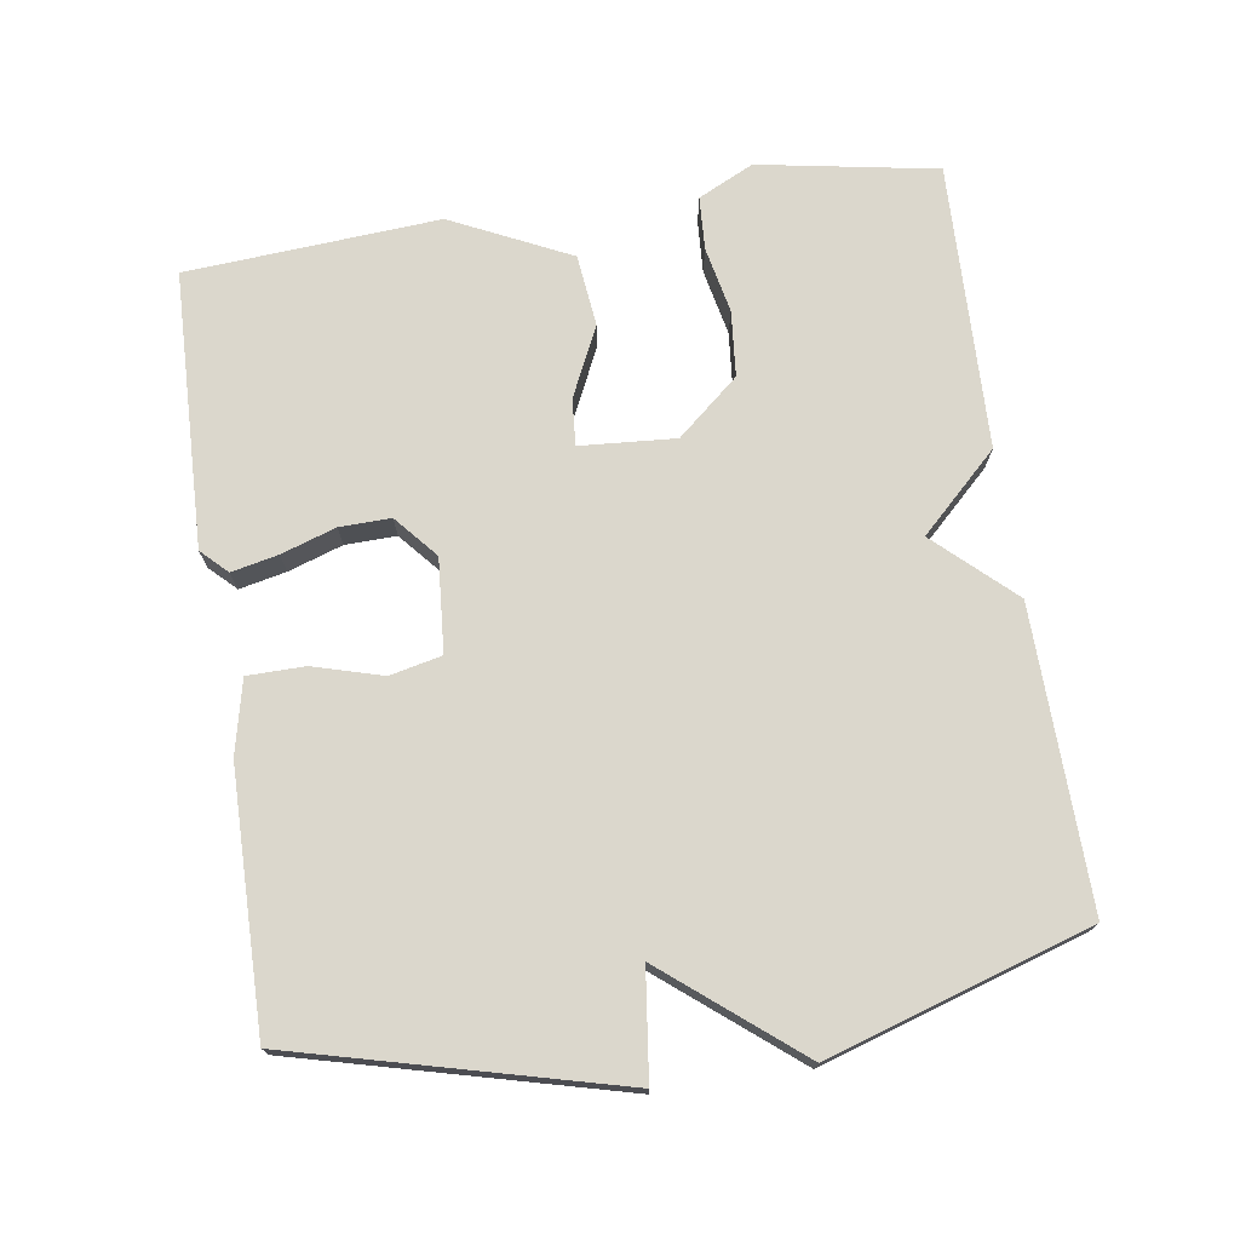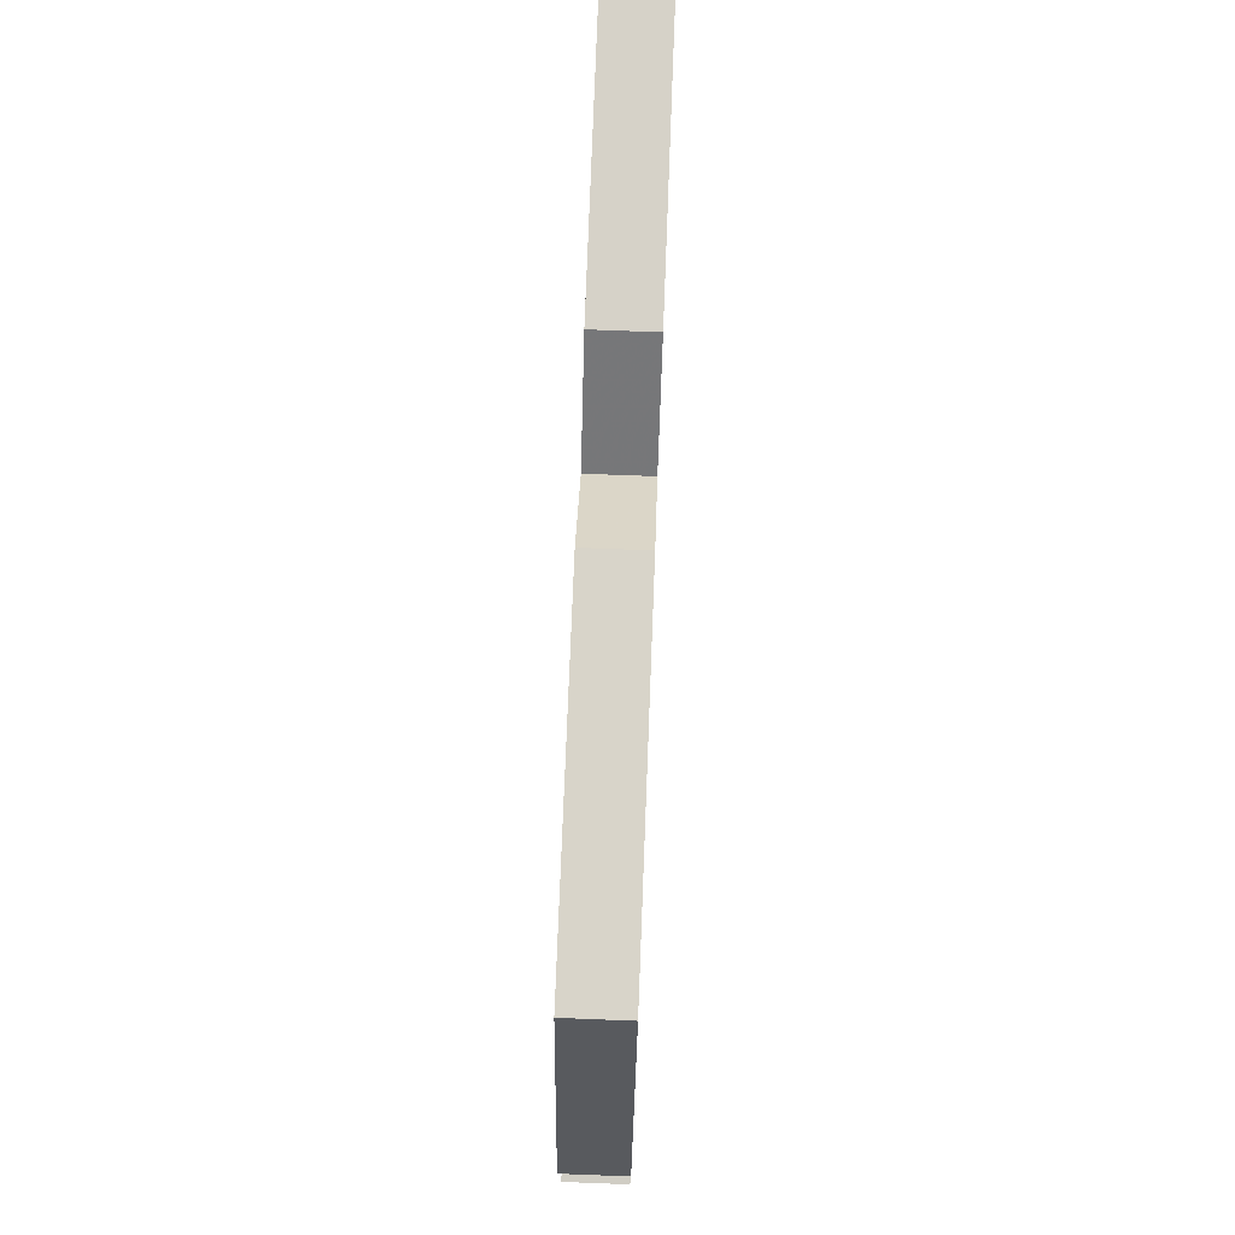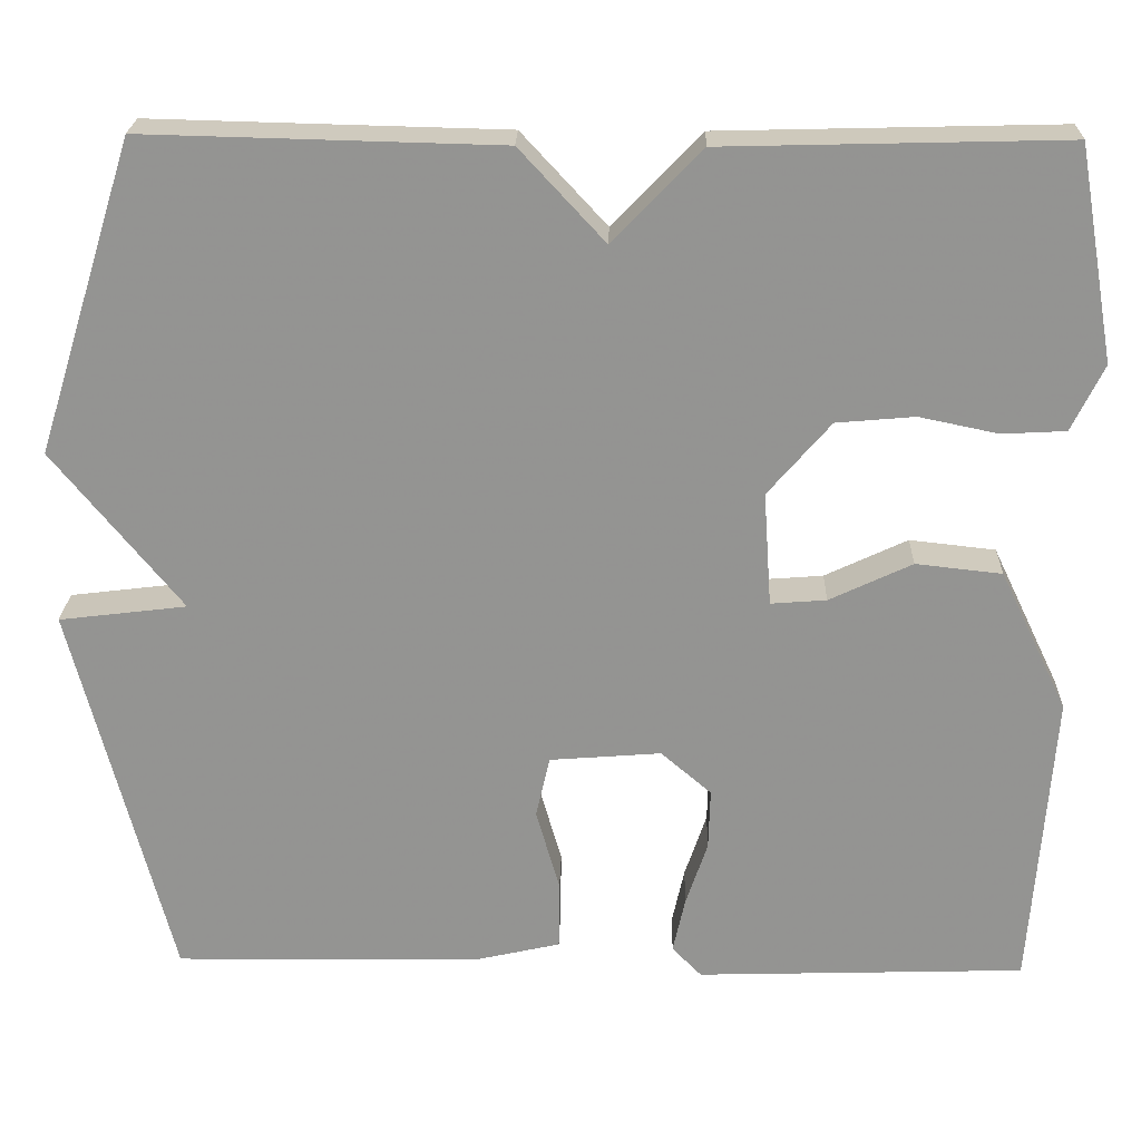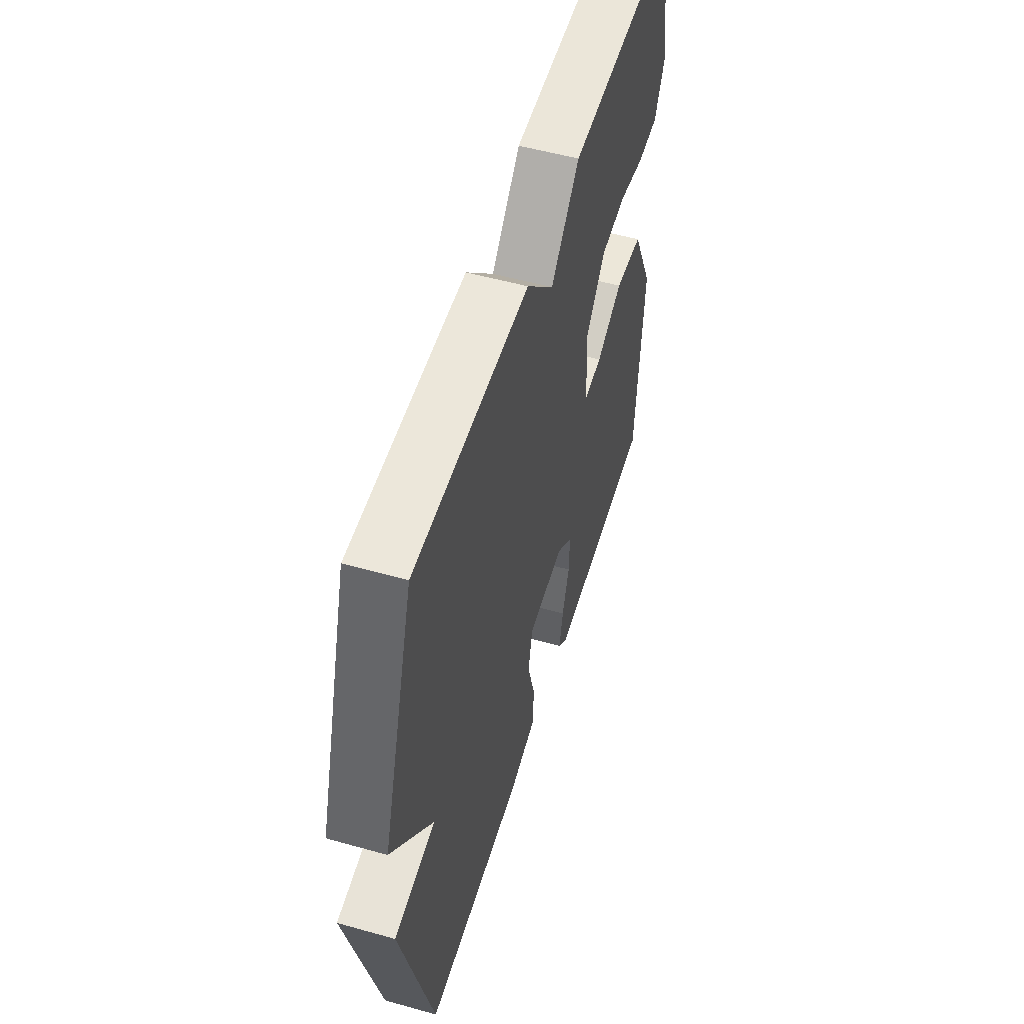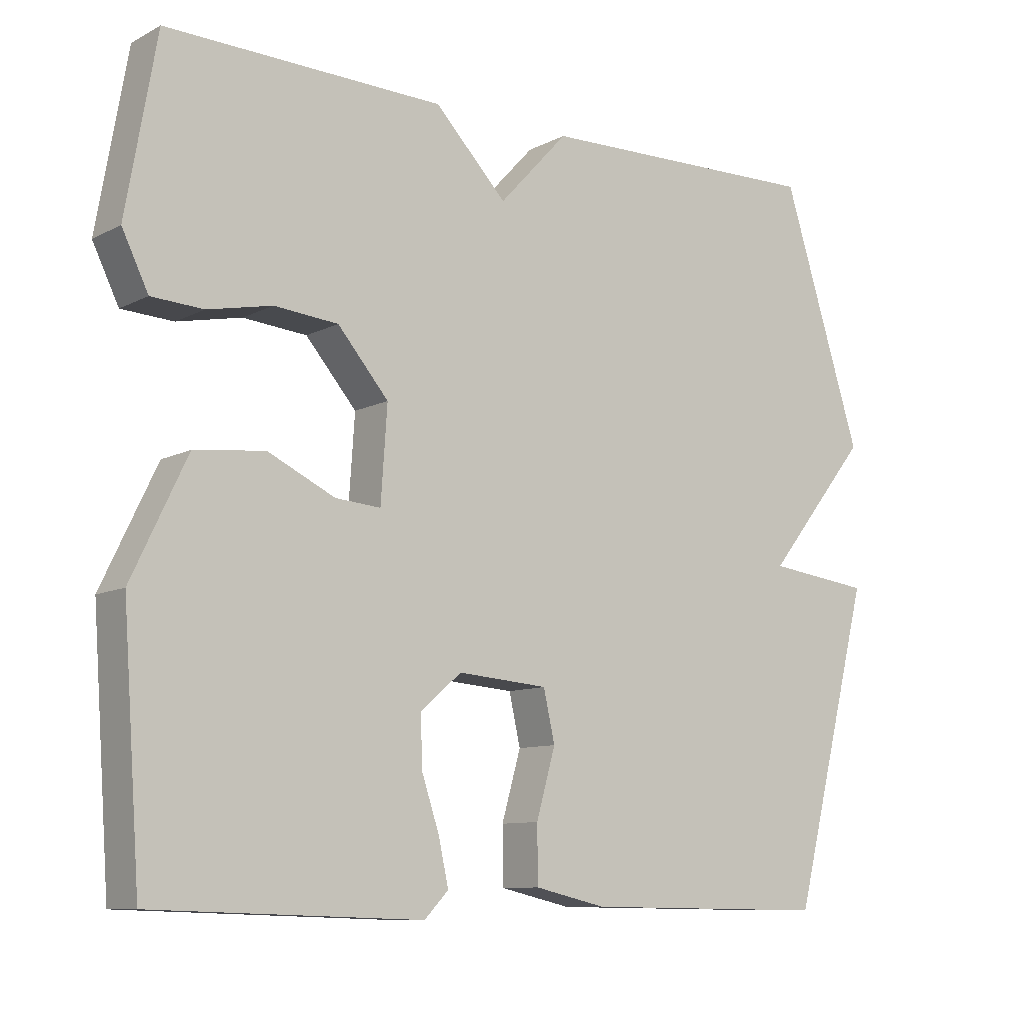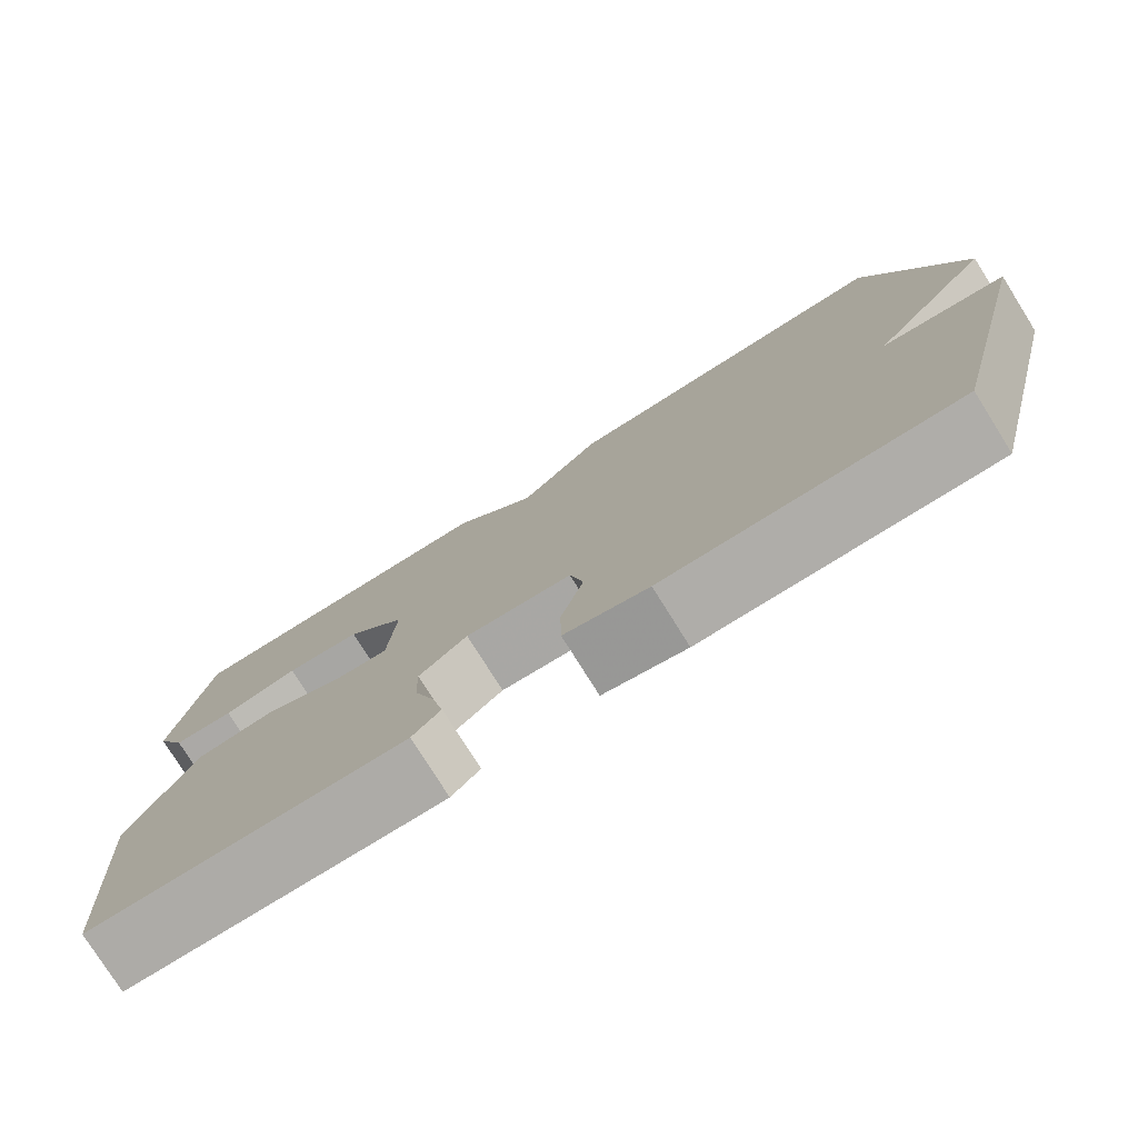
<metadata>
{"format":"obj","ext":"obj","renderer":"f3d","projection":"perspective","resolution":1024,"background":"white","views":[{"elev":73.4,"azim":-98.5,"up":"+Y"},{"elev":76.6,"azim":-87.8,"up":"+Z"},{"elev":22.9,"azim":1.5,"up":"+Z"},{"elev":53.6,"azim":-73.3,"up":"+Z"},{"elev":-9.7,"azim":142.5,"up":"+Z"},{"elev":-77.7,"azim":-147.9,"up":"+Z"}]}
</metadata>
<code>
v -0.5 0.07 -0.5
v -0.613 0.07 -0.058
v -0.466 0.07 -0.04
v -0.613 0.07 0.142
v -0.5 0.07 0.5
v -0.092 0.07 0.49
v 0.006 0.07 0.384
v 0.108 0.07 0.49
v 0.5 0.07 0.5
v 0.543 0.07 0.255
v 0.506 0.07 0.179
v 0.433 0.07 0.175
v 0.342 0.07 0.194
v 0.252 0.07 0.186
v 0.18 0.07 0.102
v 0.189 0.07 -0.029
v 0.253 0.07 -0.024
v 0.348 0.07 0.021
v 0.447 0.07 0.01
v 0.525 0.07 -0.153
v 0.5 0.07 -0.5
v 0.121 0.07 -0.512
v 0.087 0.07 -0.477
v 0.101 0.07 -0.413
v 0.126 0.07 -0.338
v 0.128 0.07 -0.268
v 0.07 0.07 -0.218
v -0.058 0.07 -0.228
v -0.074 0.07 -0.299
v -0.047 0.07 -0.394
v -0.048 0.07 -0.473
v -0.149 0.07 -0.496
v -0.5 0 -0.5
v -0.613 0 -0.058
v -0.466 0 -0.04
v -0.613 0 0.142
v -0.5 0 0.5
v -0.092 0 0.49
v 0.006 0 0.384
v 0.108 0 0.49
v 0.5 0 0.5
v 0.543 0 0.255
v 0.506 0 0.179
v 0.433 0 0.175
v 0.342 0 0.194
v 0.252 0 0.186
v 0.18 0 0.102
v 0.189 0 -0.029
v 0.253 0 -0.024
v 0.348 0 0.021
v 0.447 0 0.01
v 0.525 0 -0.153
v 0.5 0 -0.5
v 0.121 0 -0.512
v 0.087 0 -0.477
v 0.101 0 -0.413
v 0.126 0 -0.338
v 0.128 0 -0.268
v 0.07 0 -0.218
v -0.058 0 -0.228
v -0.074 0 -0.299
v -0.047 0 -0.394
v -0.048 0 -0.473
v -0.149 0 -0.496
f 1 2 3
f 32 1 3
f 31 32 3
f 30 31 3
f 29 30 3
f 5 6 7
f 4 5 7
f 3 4 7
f 29 3 7
f 28 29 7
f 27 28 7 8
f 26 27 8
f 23 24 25
f 22 23 25
f 21 22 25
f 20 21 25
f 19 20 25
f 18 19 25
f 17 18 25
f 16 17 25 26
f 15 16 26 8
f 11 12 13
f 10 11 13
f 9 10 13
f 8 9 13
f 8 13 14
f 8 14 15
f 35 34 33
f 35 33 64
f 35 64 63
f 35 63 62
f 35 62 61
f 39 38 37
f 39 37 36
f 39 36 35
f 39 35 61
f 39 61 60
f 40 39 60 59
f 40 59 58
f 57 56 55
f 57 55 54
f 57 54 53
f 57 53 52
f 57 52 51
f 57 51 50
f 57 50 49
f 58 57 49 48
f 40 58 48 47
f 45 44 43
f 45 43 42
f 45 42 41
f 45 41 40
f 46 45 40
f 47 46 40
f 1 33 34 2
f 2 34 35 3
f 3 35 36 4
f 4 36 37 5
f 5 37 38 6
f 6 38 39 7
f 7 39 40 8
f 8 40 41 9
f 9 41 42 10
f 10 42 43 11
f 11 43 44 12
f 12 44 45 13
f 13 45 46 14
f 14 46 47 15
f 15 47 48 16
f 16 48 49 17
f 17 49 50 18
f 18 50 51 19
f 19 51 52 20
f 20 52 53 21
f 21 53 54 22
f 22 54 55 23
f 23 55 56 24
f 24 56 57 25
f 25 57 58 26
f 26 58 59 27
f 27 59 60 28
f 28 60 61 29
f 29 61 62 30
f 30 62 63 31
f 31 63 64 32
f 32 64 33 1

</code>
